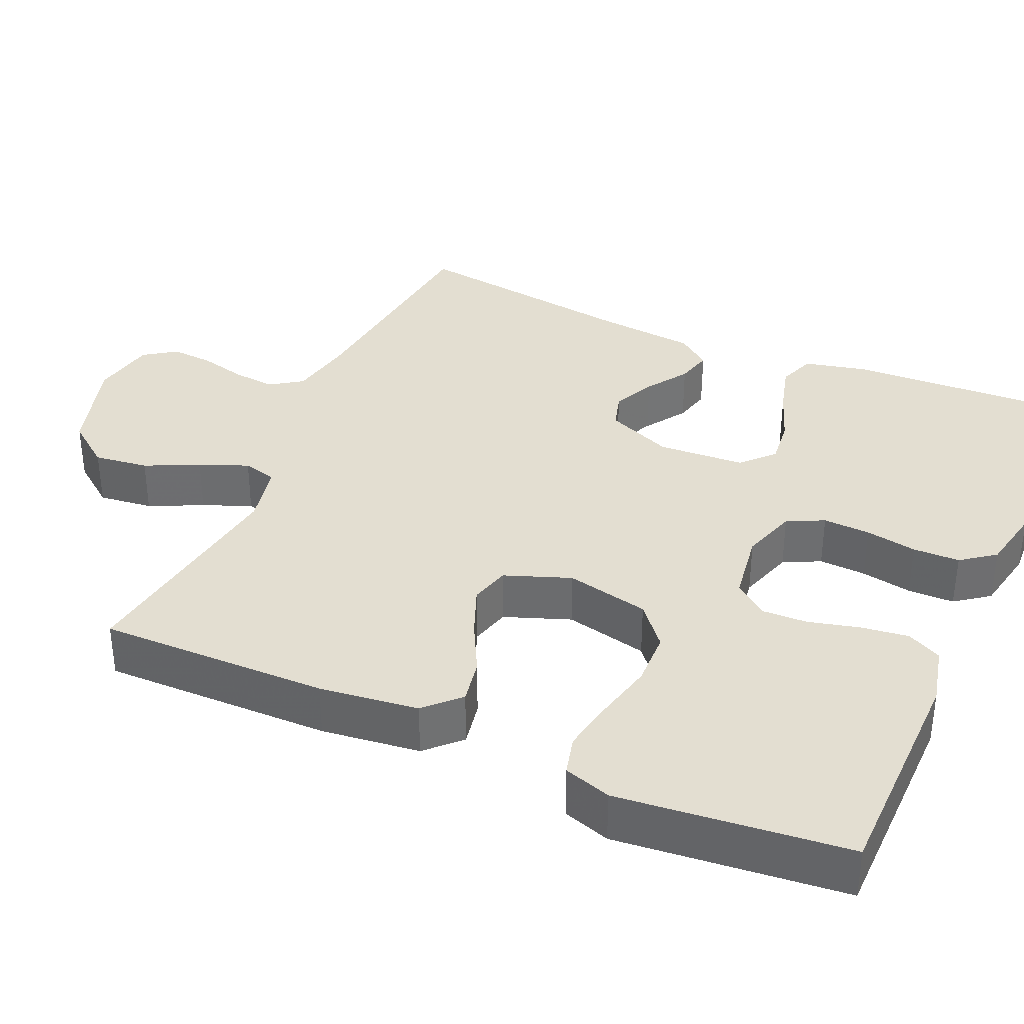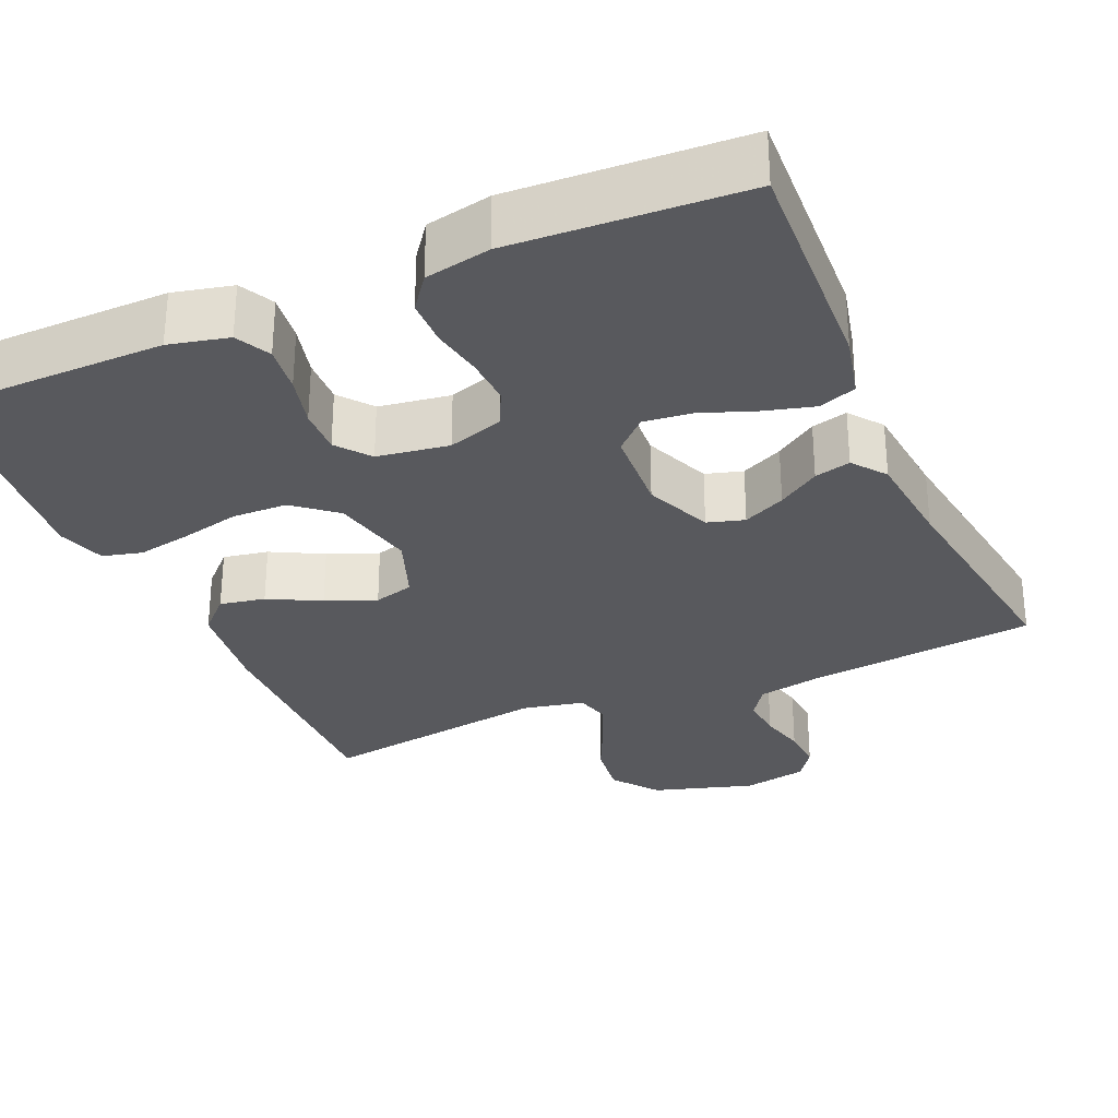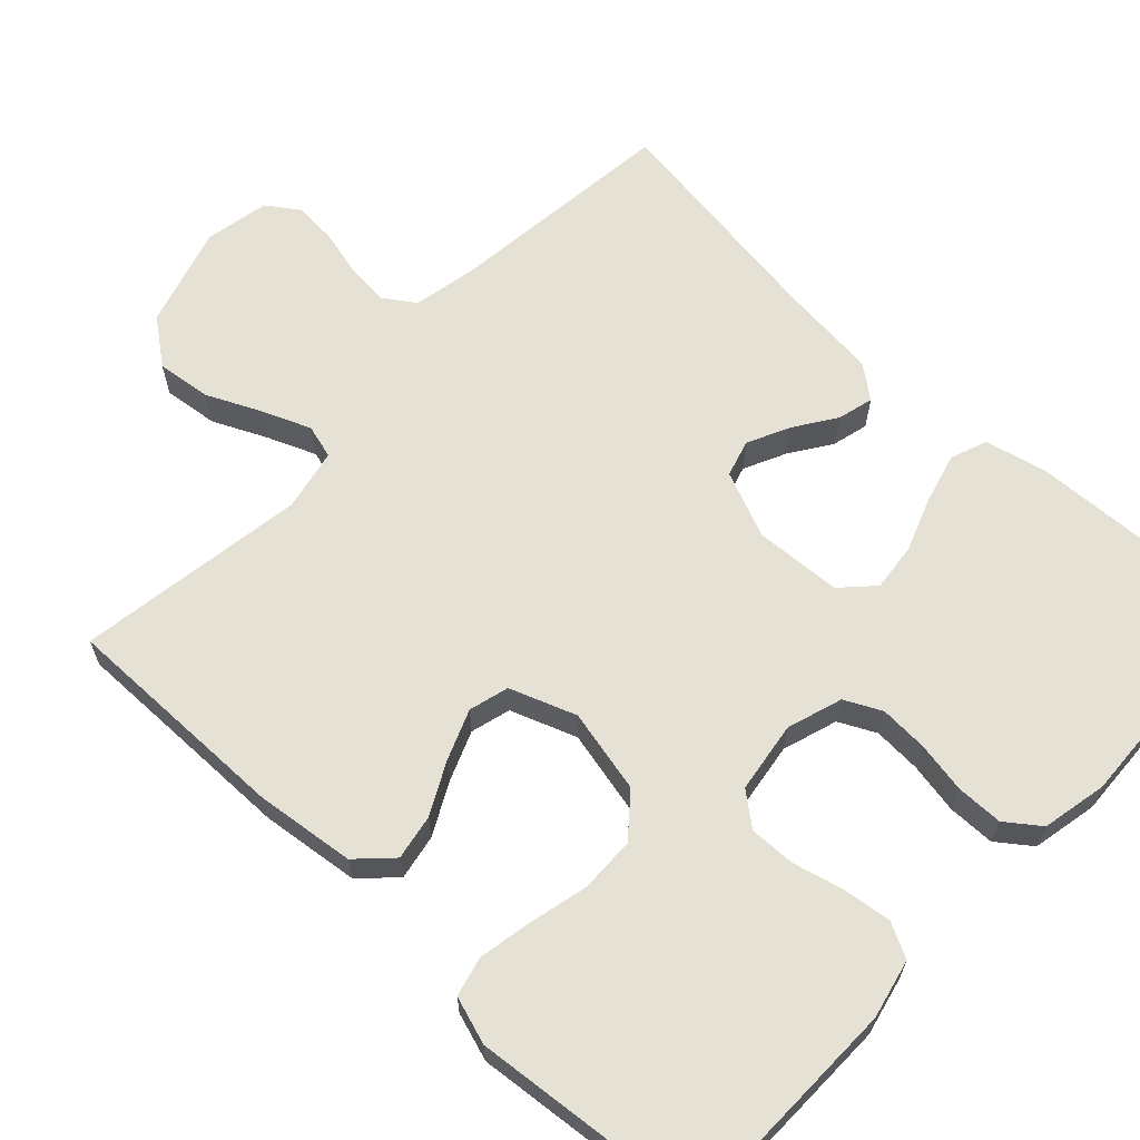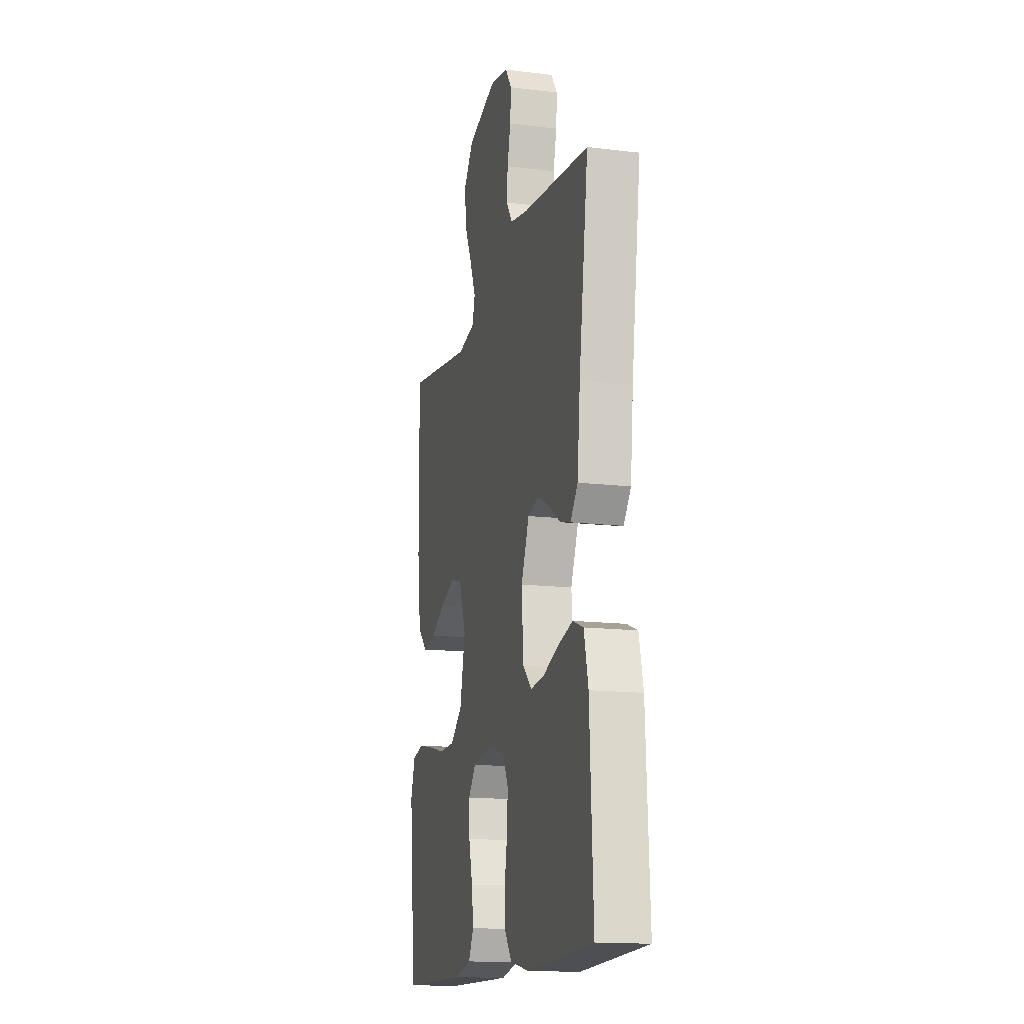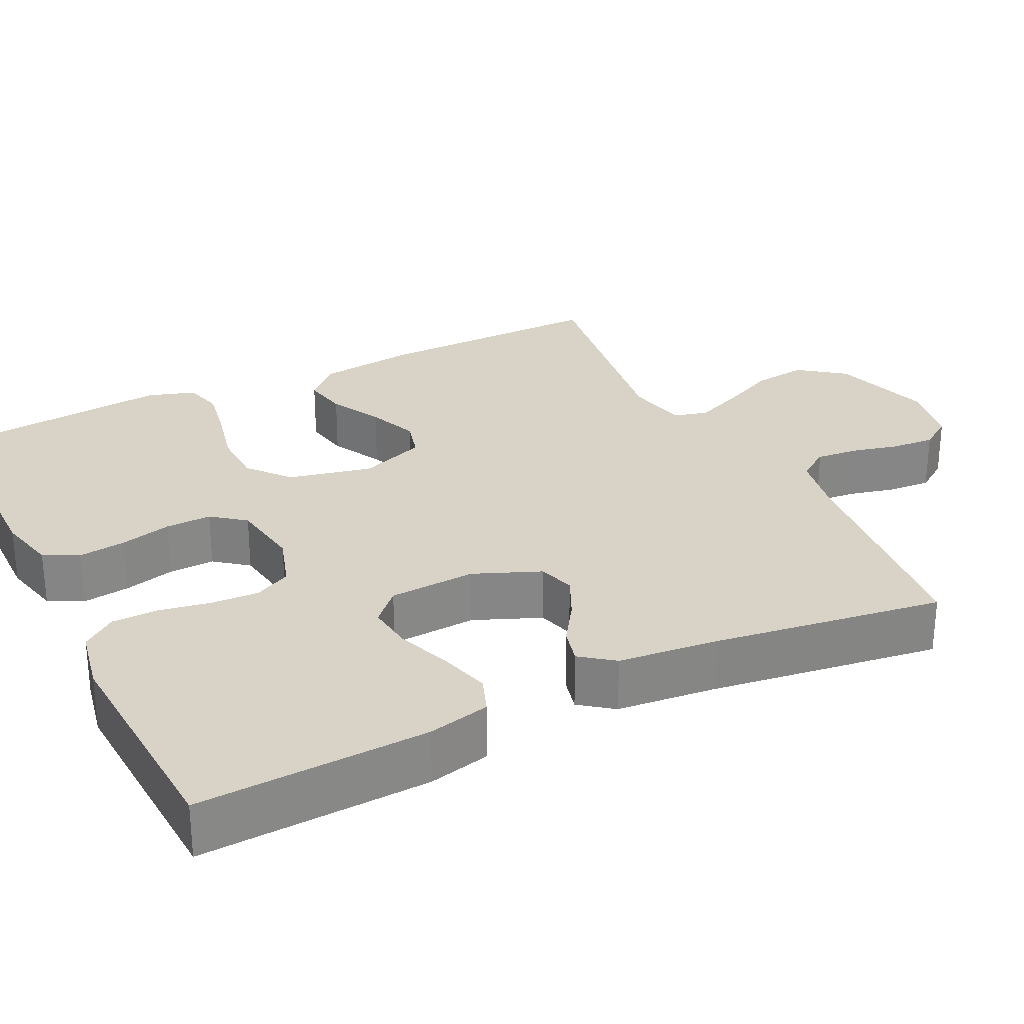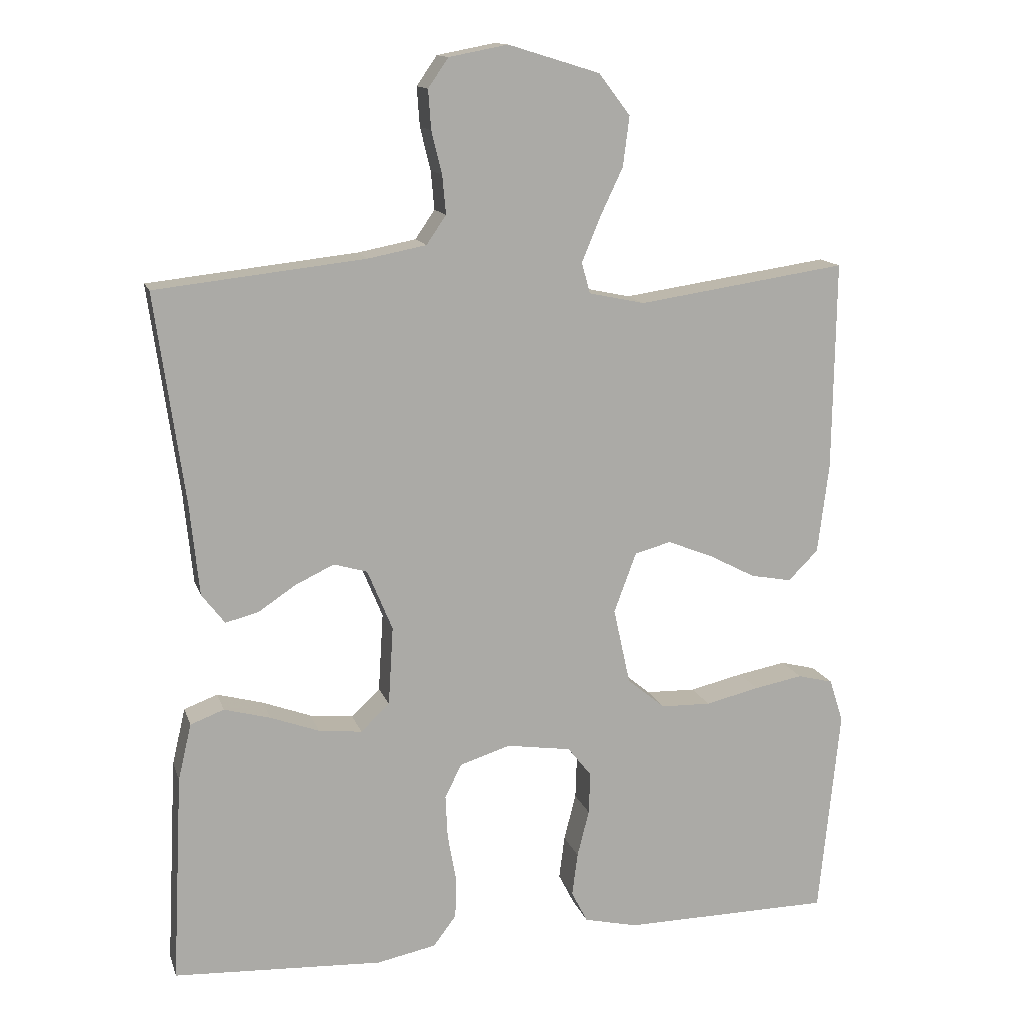
<metadata>
{"format":"obj","ext":"obj","renderer":"f3d","projection":"perspective","resolution":1024,"background":"white","views":[{"elev":36.0,"azim":113.9,"up":"+Y"},{"elev":-30.1,"azim":-156.4,"up":"+Y"},{"elev":64.3,"azim":133.4,"up":"+Y"},{"elev":-14.8,"azim":-104.6,"up":"+Z"},{"elev":28.2,"azim":-116.3,"up":"+Y"},{"elev":13.7,"azim":-15.1,"up":"+Z"}]}
</metadata>
<code>
v -0.5 0.07 0.5
v -0.2 0.07 0.533
v -0.117 0.07 0.549
v -0.089 0.07 0.59
v -0.094 0.07 0.645
v -0.109 0.07 0.706
v -0.113 0.07 0.762
v -0.084 0.07 0.804
v 0 0.07 0.82
v 0.131 0.07 0.78
v 0.176 0.07 0.721
v 0.167 0.07 0.65
v 0.134 0.07 0.58
v 0.108 0.07 0.517
v 0.12 0.07 0.473
v 0.2 0.07 0.456
v 0.5 0.07 0.5
v 0.496 0.07 0.2
v 0.48 0.07 0.071
v 0.437 0.07 0.028
v 0.378 0.07 0.039
v 0.311 0.07 0.074
v 0.246 0.07 0.1
v 0.194 0.07 0.086
v 0.162 0.07 0
v 0.186 0.07 -0.109
v 0.24 0.07 -0.154
v 0.312 0.07 -0.156
v 0.389 0.07 -0.138
v 0.459 0.07 -0.125
v 0.51 0.07 -0.138
v 0.53 0.07 -0.2
v 0.5 0.07 -0.5
v 0.2 0.07 -0.503
v 0.123 0.07 -0.485
v 0.1 0.07 -0.44
v 0.108 0.07 -0.378
v 0.125 0.07 -0.311
v 0.127 0.07 -0.251
v 0.093 0.07 -0.208
v 0 0.07 -0.194
v -0.072 0.07 -0.217
v -0.096 0.07 -0.265
v -0.093 0.07 -0.327
v -0.081 0.07 -0.394
v -0.082 0.07 -0.455
v -0.115 0.07 -0.499
v -0.2 0.07 -0.516
v -0.5 0.07 -0.5
v -0.485 0.07 -0.2
v -0.466 0.07 -0.119
v -0.418 0.07 -0.101
v -0.352 0.07 -0.119
v -0.282 0.07 -0.145
v -0.22 0.07 -0.152
v -0.179 0.07 -0.113
v -0.172 0.07 0
v -0.208 0.07 0.087
v -0.256 0.07 0.101
v -0.311 0.07 0.075
v -0.365 0.07 0.039
v -0.412 0.07 0.027
v -0.445 0.07 0.07
v -0.458 0.07 0.2
v -0.5 0 0.5
v -0.2 0 0.533
v -0.117 0 0.549
v -0.089 0 0.59
v -0.094 0 0.645
v -0.109 0 0.706
v -0.113 0 0.762
v -0.084 0 0.804
v 0 0 0.82
v 0.131 0 0.78
v 0.176 0 0.721
v 0.167 0 0.65
v 0.134 0 0.58
v 0.108 0 0.517
v 0.12 0 0.473
v 0.2 0 0.456
v 0.5 0 0.5
v 0.496 0 0.2
v 0.48 0 0.071
v 0.437 0 0.028
v 0.378 0 0.039
v 0.311 0 0.074
v 0.246 0 0.1
v 0.194 0 0.086
v 0.162 0 0
v 0.186 0 -0.109
v 0.24 0 -0.154
v 0.312 0 -0.156
v 0.389 0 -0.138
v 0.459 0 -0.125
v 0.51 0 -0.138
v 0.53 0 -0.2
v 0.5 0 -0.5
v 0.2 0 -0.503
v 0.123 0 -0.485
v 0.1 0 -0.44
v 0.108 0 -0.378
v 0.125 0 -0.311
v 0.127 0 -0.251
v 0.093 0 -0.208
v 0 0 -0.194
v -0.072 0 -0.217
v -0.096 0 -0.265
v -0.093 0 -0.327
v -0.081 0 -0.394
v -0.082 0 -0.455
v -0.115 0 -0.499
v -0.2 0 -0.516
v -0.5 0 -0.5
v -0.485 0 -0.2
v -0.466 0 -0.119
v -0.418 0 -0.101
v -0.352 0 -0.119
v -0.282 0 -0.145
v -0.22 0 -0.152
v -0.179 0 -0.113
v -0.172 0 0
v -0.208 0 0.087
v -0.256 0 0.101
v -0.311 0 0.075
v -0.365 0 0.039
v -0.412 0 0.027
v -0.445 0 0.07
v -0.458 0 0.2
f 62 63 64
f 61 62 64
f 60 61 64
f 64 1 2
f 60 64 2
f 59 60 2
f 58 59 2 3
f 57 58 3 4
f 56 57 4
f 52 53 54
f 51 52 54
f 50 51 54
f 49 50 54
f 48 49 54
f 47 48 54
f 46 47 54
f 45 46 54
f 44 45 54
f 43 44 54 55
f 42 43 55 56
f 36 37 38
f 35 36 38
f 34 35 38
f 33 34 38
f 32 33 38
f 31 32 38
f 30 31 38
f 29 30 38
f 28 29 38
f 27 28 38 39
f 26 27 39 40
f 20 21 22
f 19 20 22
f 18 19 22
f 17 18 22
f 16 17 22
f 15 16 22 23
f 11 12 13
f 10 11 13
f 9 10 13
f 8 9 13
f 7 8 13
f 6 7 13
f 5 6 13
f 4 5 13 14
f 4 14 15
f 56 4 15
f 42 56 15
f 41 42 15
f 15 23 24
f 15 24 25
f 41 15 25
f 25 26 40 41
f 128 127 126
f 128 126 125
f 128 125 124
f 66 65 128
f 66 128 124
f 66 124 123
f 67 66 123 122
f 68 67 122 121
f 68 121 120
f 118 117 116
f 118 116 115
f 118 115 114
f 118 114 113
f 118 113 112
f 118 112 111
f 118 111 110
f 118 110 109
f 118 109 108
f 119 118 108 107
f 120 119 107 106
f 102 101 100
f 102 100 99
f 102 99 98
f 102 98 97
f 102 97 96
f 102 96 95
f 102 95 94
f 102 94 93
f 102 93 92
f 103 102 92 91
f 104 103 91 90
f 86 85 84
f 86 84 83
f 86 83 82
f 86 82 81
f 86 81 80
f 87 86 80 79
f 77 76 75
f 77 75 74
f 77 74 73
f 77 73 72
f 77 72 71
f 77 71 70
f 77 70 69
f 78 77 69 68
f 79 78 68
f 79 68 120
f 79 120 106
f 79 106 105
f 88 87 79
f 89 88 79
f 89 79 105
f 105 104 90 89
f 1 65 66 2
f 2 66 67 3
f 3 67 68 4
f 4 68 69 5
f 5 69 70 6
f 6 70 71 7
f 7 71 72 8
f 8 72 73 9
f 9 73 74 10
f 10 74 75 11
f 11 75 76 12
f 12 76 77 13
f 13 77 78 14
f 14 78 79 15
f 15 79 80 16
f 16 80 81 17
f 17 81 82 18
f 18 82 83 19
f 19 83 84 20
f 20 84 85 21
f 21 85 86 22
f 22 86 87 23
f 23 87 88 24
f 24 88 89 25
f 25 89 90 26
f 26 90 91 27
f 27 91 92 28
f 28 92 93 29
f 29 93 94 30
f 30 94 95 31
f 31 95 96 32
f 32 96 97 33
f 33 97 98 34
f 34 98 99 35
f 35 99 100 36
f 36 100 101 37
f 37 101 102 38
f 38 102 103 39
f 39 103 104 40
f 40 104 105 41
f 41 105 106 42
f 42 106 107 43
f 43 107 108 44
f 44 108 109 45
f 45 109 110 46
f 46 110 111 47
f 47 111 112 48
f 48 112 113 49
f 49 113 114 50
f 50 114 115 51
f 51 115 116 52
f 52 116 117 53
f 53 117 118 54
f 54 118 119 55
f 55 119 120 56
f 56 120 121 57
f 57 121 122 58
f 58 122 123 59
f 59 123 124 60
f 60 124 125 61
f 61 125 126 62
f 62 126 127 63
f 63 127 128 64
f 64 128 65 1

</code>
